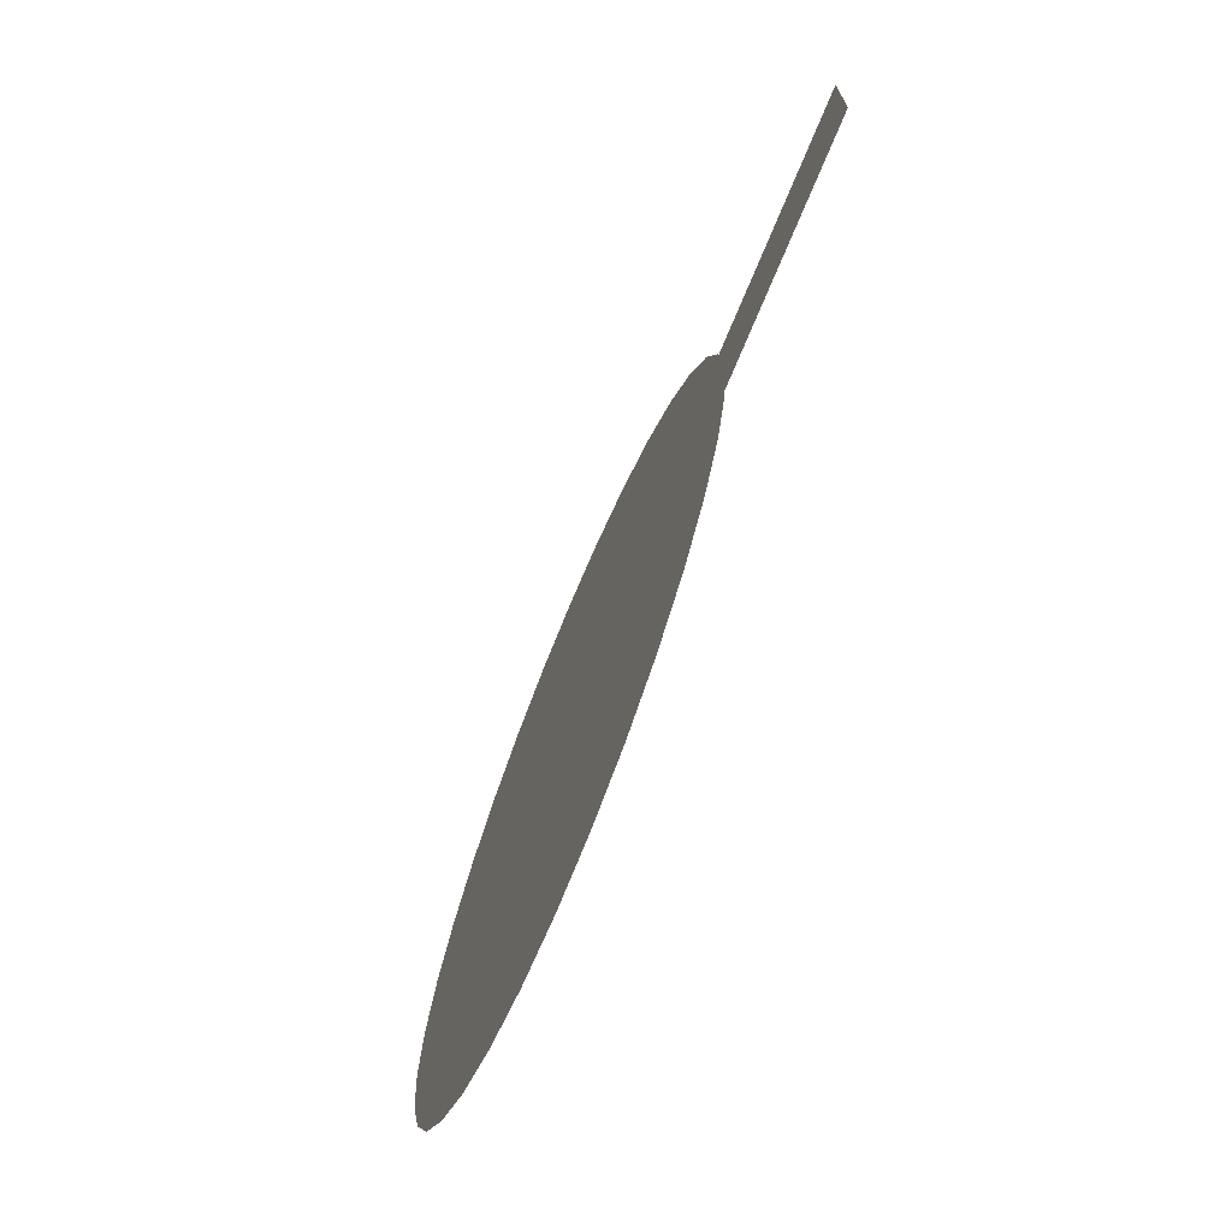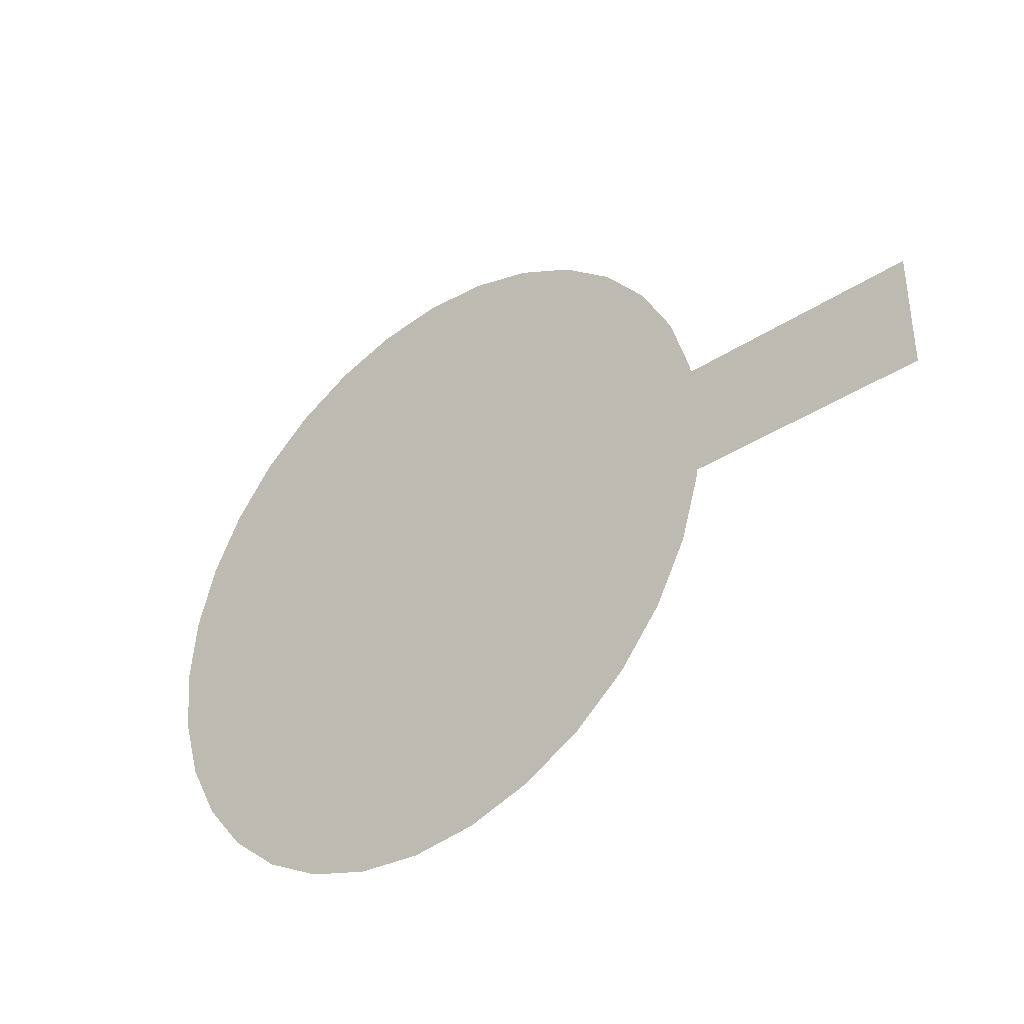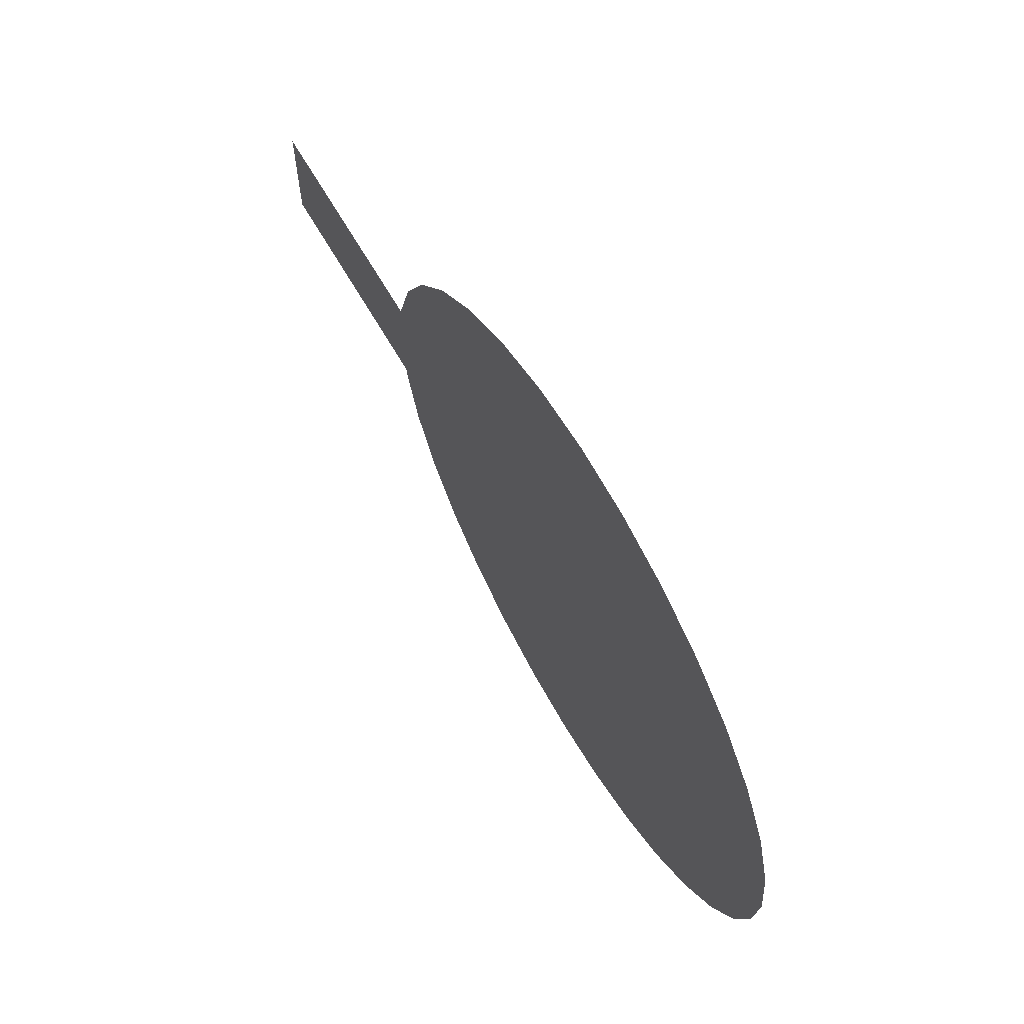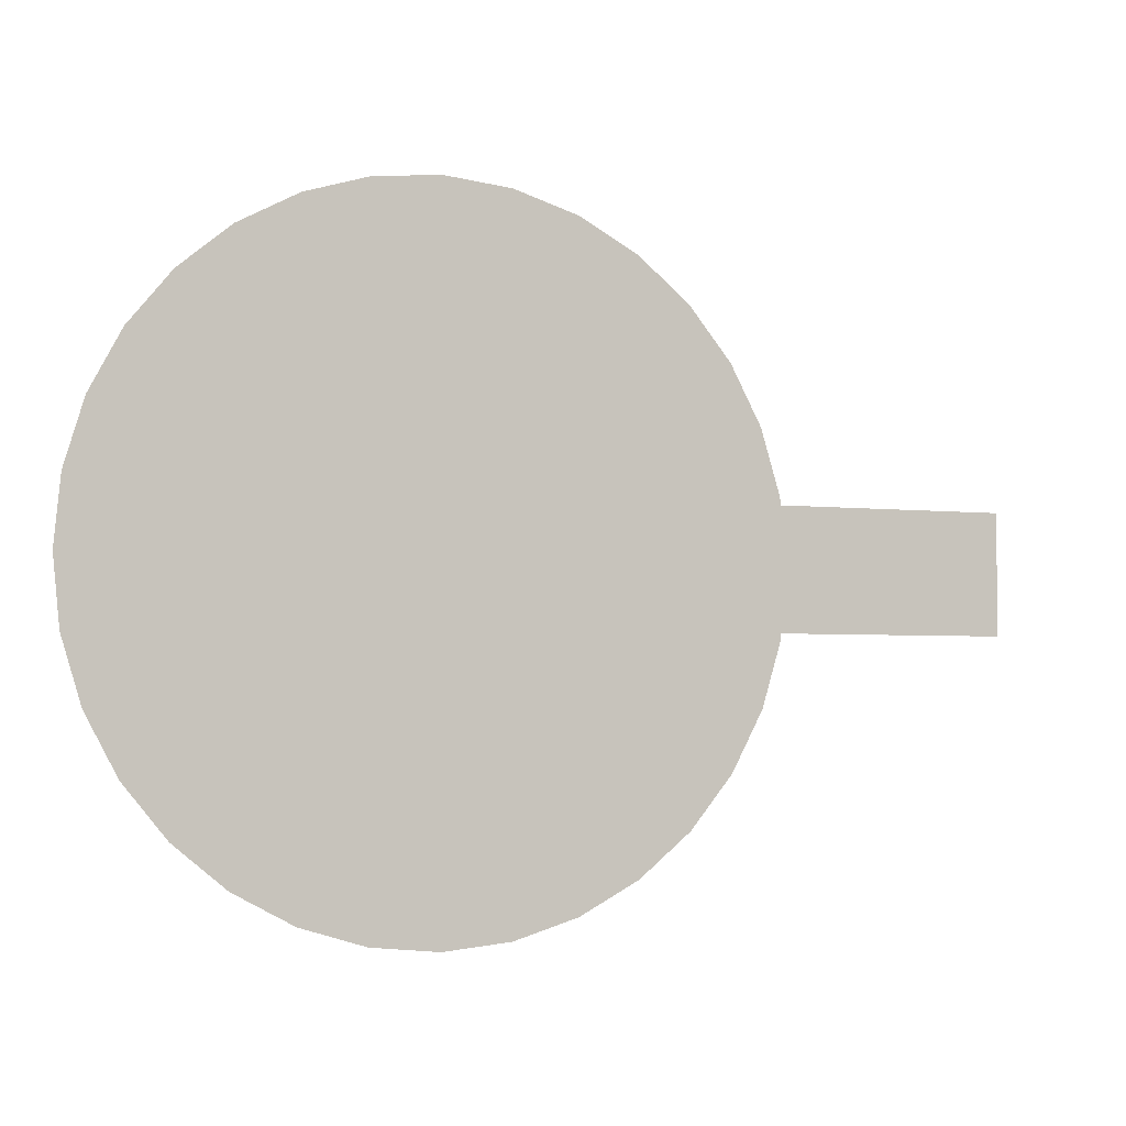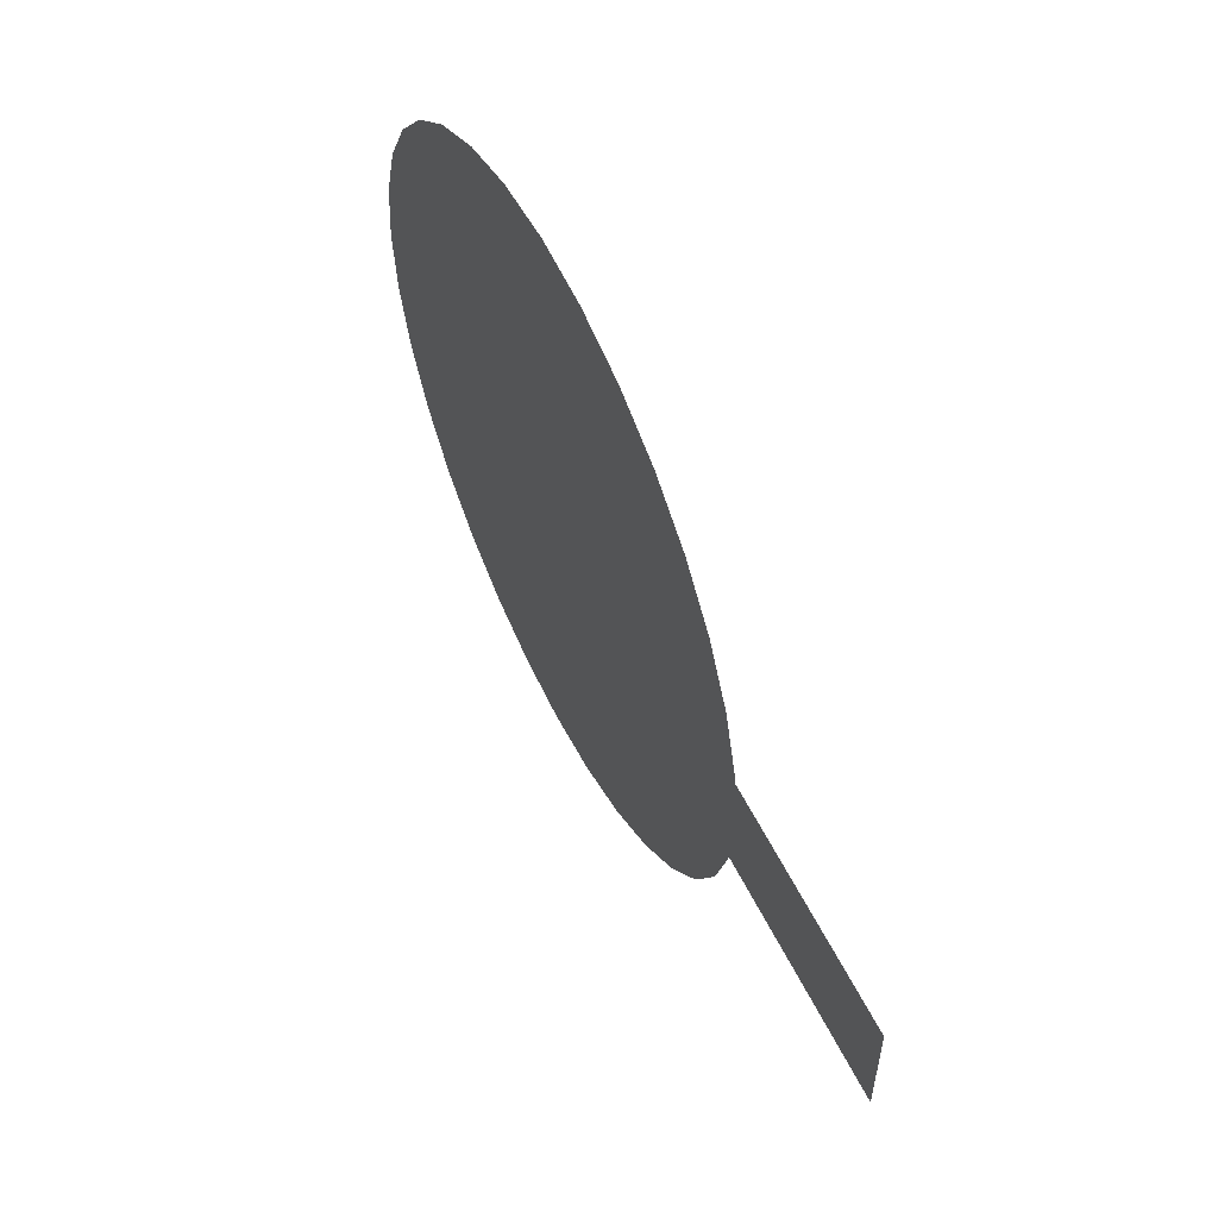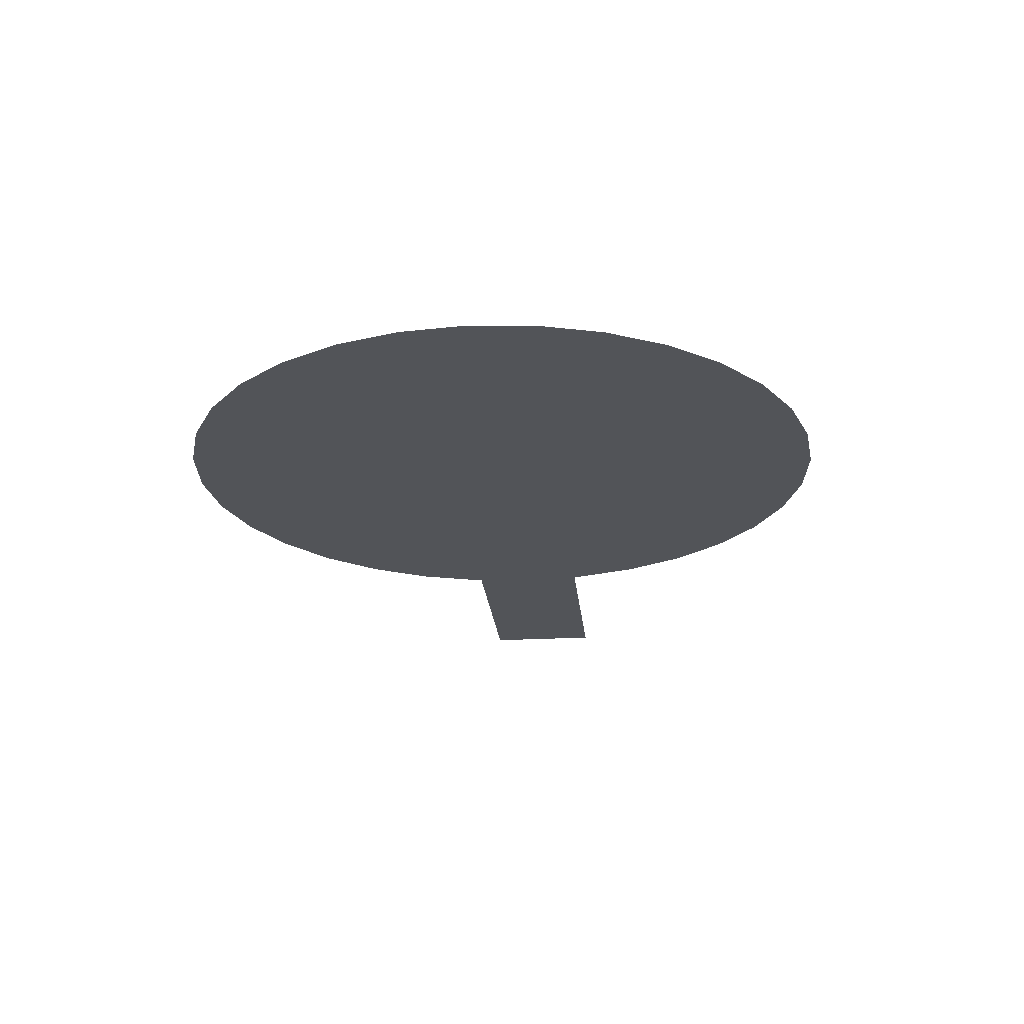
<metadata>
{"format":"obj","ext":"obj","renderer":"f3d","projection":"perspective","resolution":1024,"background":"white","views":[{"elev":-70.8,"azim":67.7,"up":"+Z"},{"elev":-37.8,"azim":39.7,"up":"+Z"},{"elev":65.1,"azim":-119.9,"up":"+Z"},{"elev":-3.4,"azim":-23.1,"up":"+Z"},{"elev":56.4,"azim":64.1,"up":"+Z"},{"elev":-22.9,"azim":-84.5,"up":"+Y"}]}
</metadata>
<code>
o Center_M_Center
v -0 1.001 -0.6
v 0.1171 1.001 -0.5885
v 0.2296 1.001 -0.5543
v 0.3333 1.001 -0.4989
v 0.4243 1.001 -0.4243
v 0.4989 1.001 -0.3333
v 0.5543 1.001 -0.2296
v 0.5885 1.001 -0.1171
v 0.6 1.001 -0
v 0.5885 1.001 0.1171
v 0.5543 1.001 0.2296
v 0.4989 1.001 0.3333
v 0.4243 1.001 0.4243
v 0.3333 1.001 0.4989
v 0.2296 1.001 0.5543
v 0.1171 1.001 0.5885
v -0 1.001 0.6
v -0.1171 1.001 0.5885
v -0.2296 1.001 0.5543
v -0.3333 1.001 0.4989
v -0.4243 1.001 0.4243
v -0.4989 1.001 0.3333
v -0.5543 1.001 0.2296
v -0.5885 1.001 0.1171
v -0.6 1.001 -0
v -0.5885 1.001 -0.1171
v -0.5543 1.001 -0.2296
v -0.4989 1.001 -0.3333
v -0.4243 1.001 -0.4243
v -0.3333 1.001 -0.4989
v -0.2296 1.001 -0.5543
v -0.1171 1.001 -0.5885
g Center_M_Center_Material.001
f 15 11 3
f 3 2 1
f 1 32 3
f 32 31 3
f 31 30 29
f 29 28 27
f 27 26 23
f 26 25 23
f 25 24 23
f 23 22 19
f 22 21 19
f 21 20 19
f 19 18 15
f 18 17 15
f 17 16 15
f 15 14 13
f 13 12 11
f 11 10 9
f 9 8 7
f 7 6 5
f 5 4 3
f 31 29 27
f 15 13 11
f 11 9 7
f 7 5 11
f 5 3 11
f 3 31 27
f 27 23 3
f 23 19 3
f 19 15 3
o FaceS_M_FaceS
v 1.004 1 -0.1064
v 1.004 1 0.1036
v -0.2232 1 -0.1064
v -0.2232 1 0.1036
g FaceS_M_FaceS_Material.004
f 34 35 36
f 34 33 35

</code>
